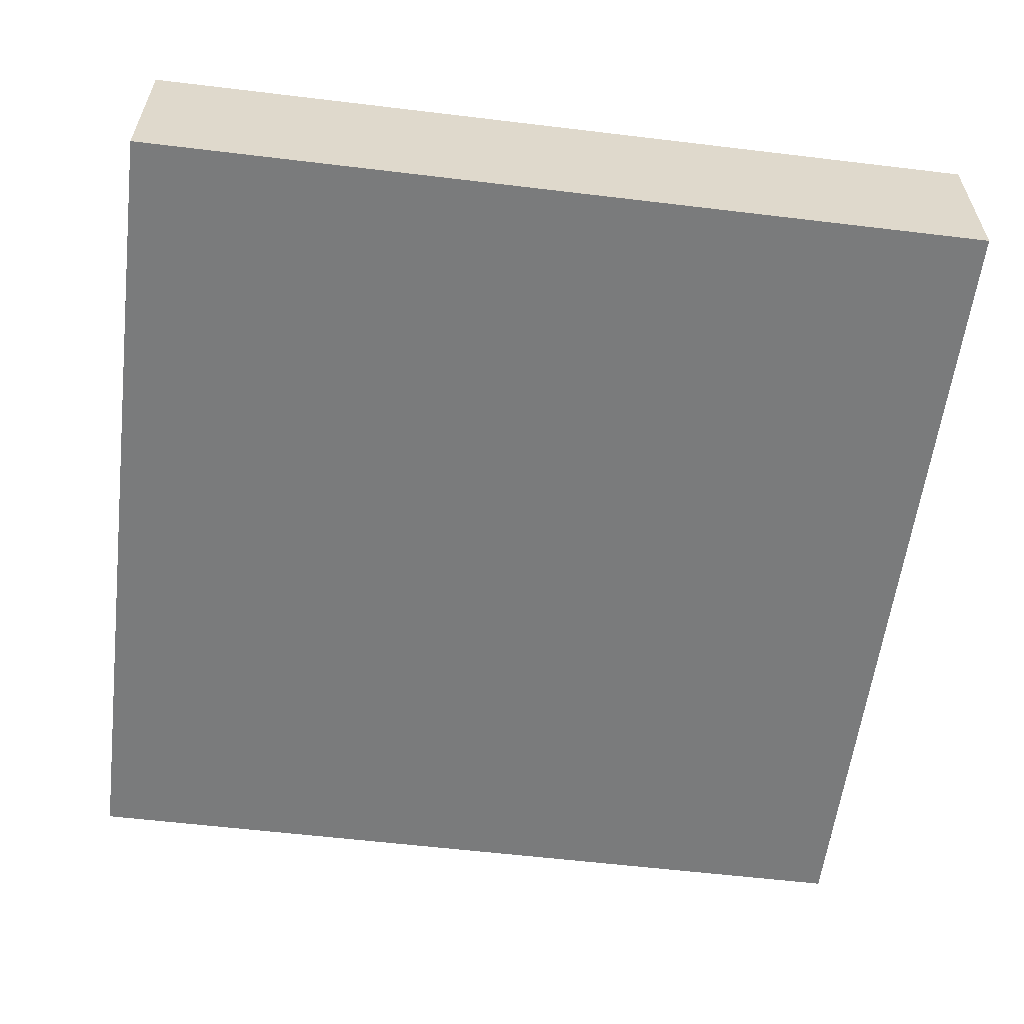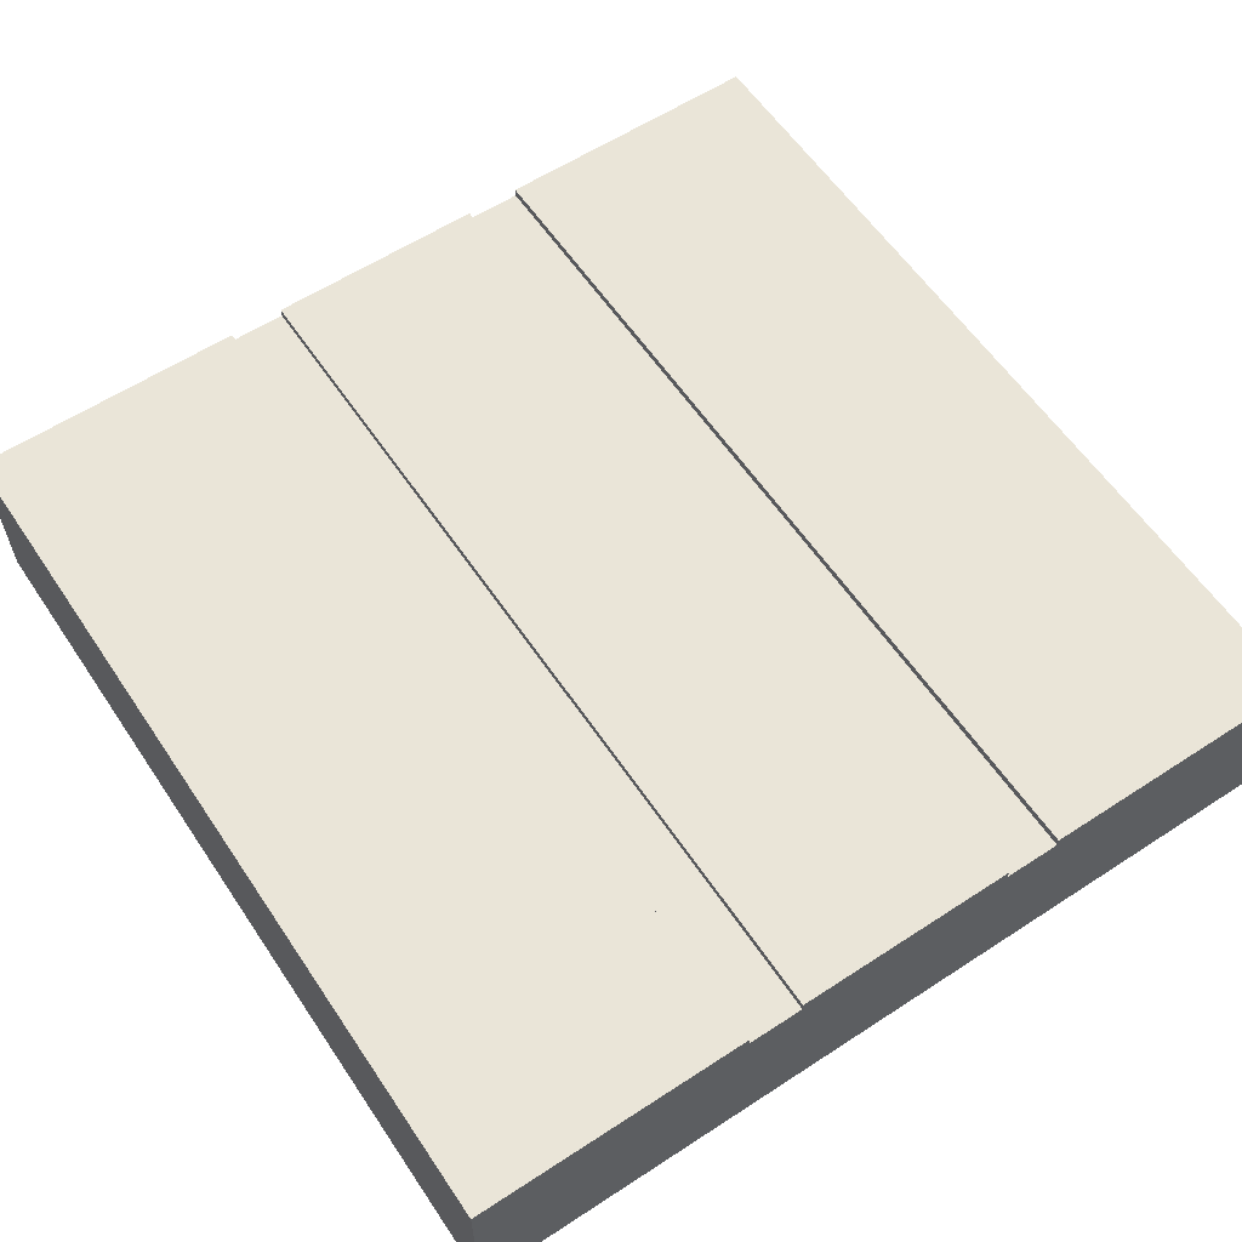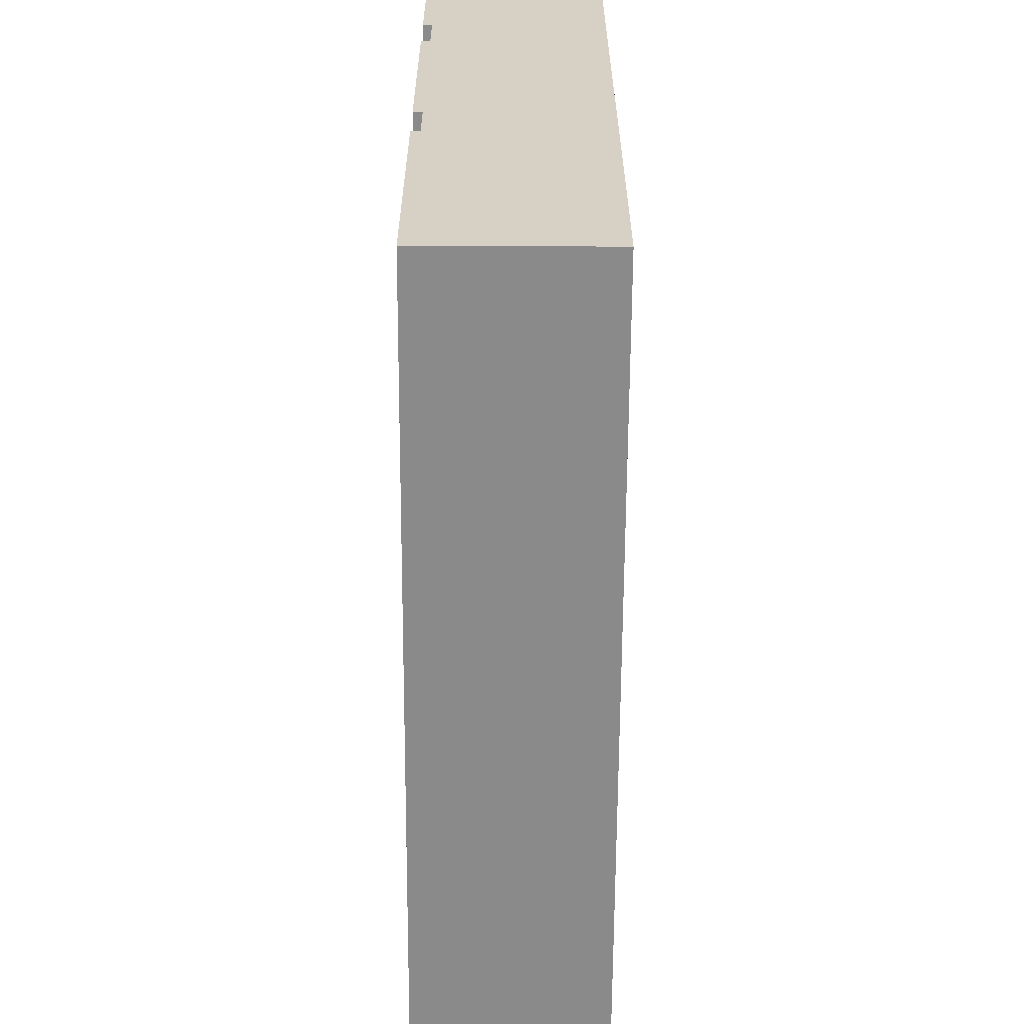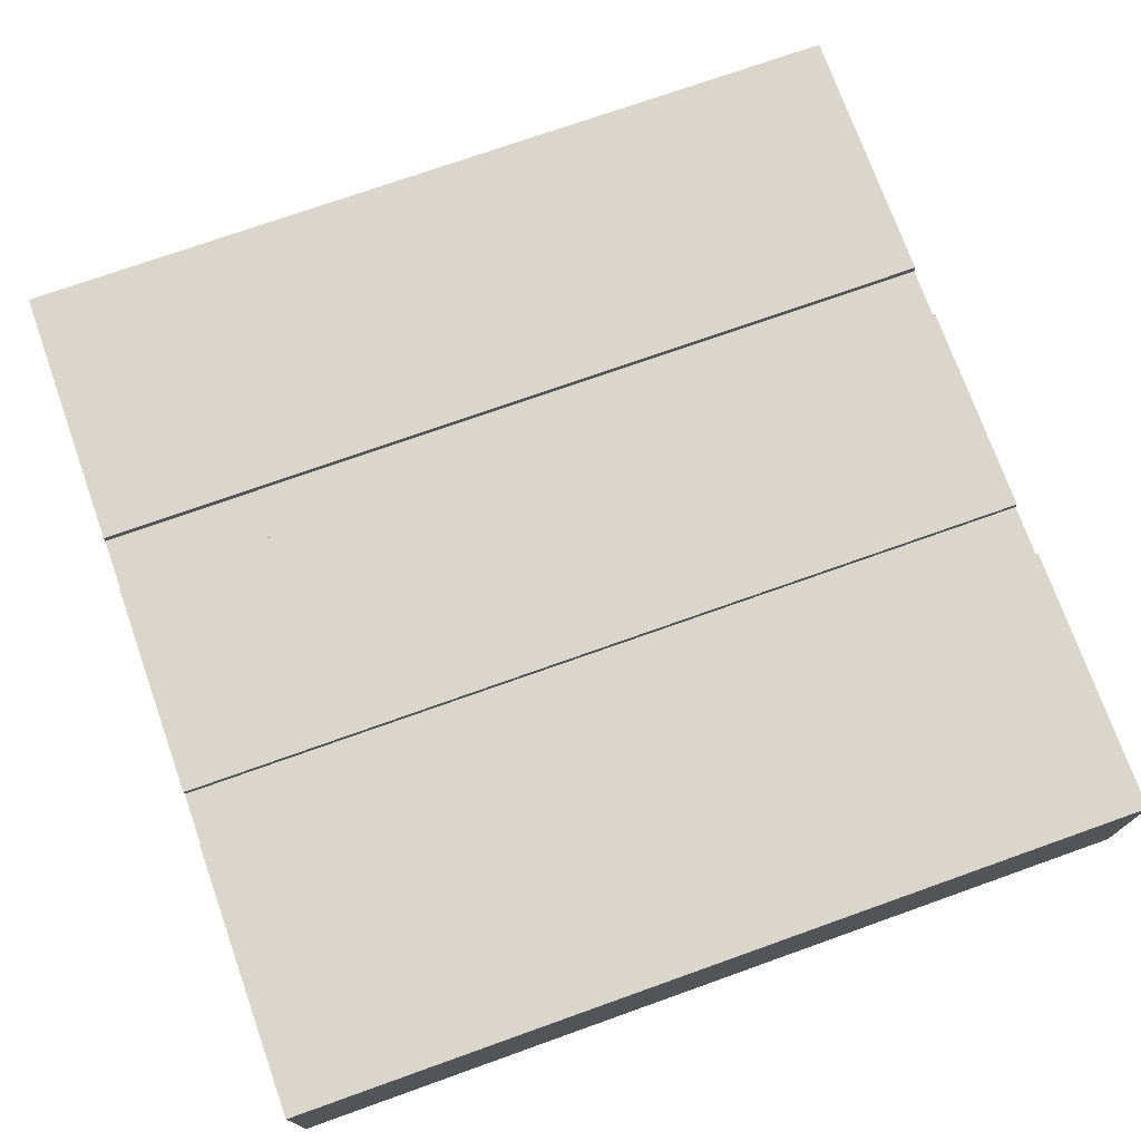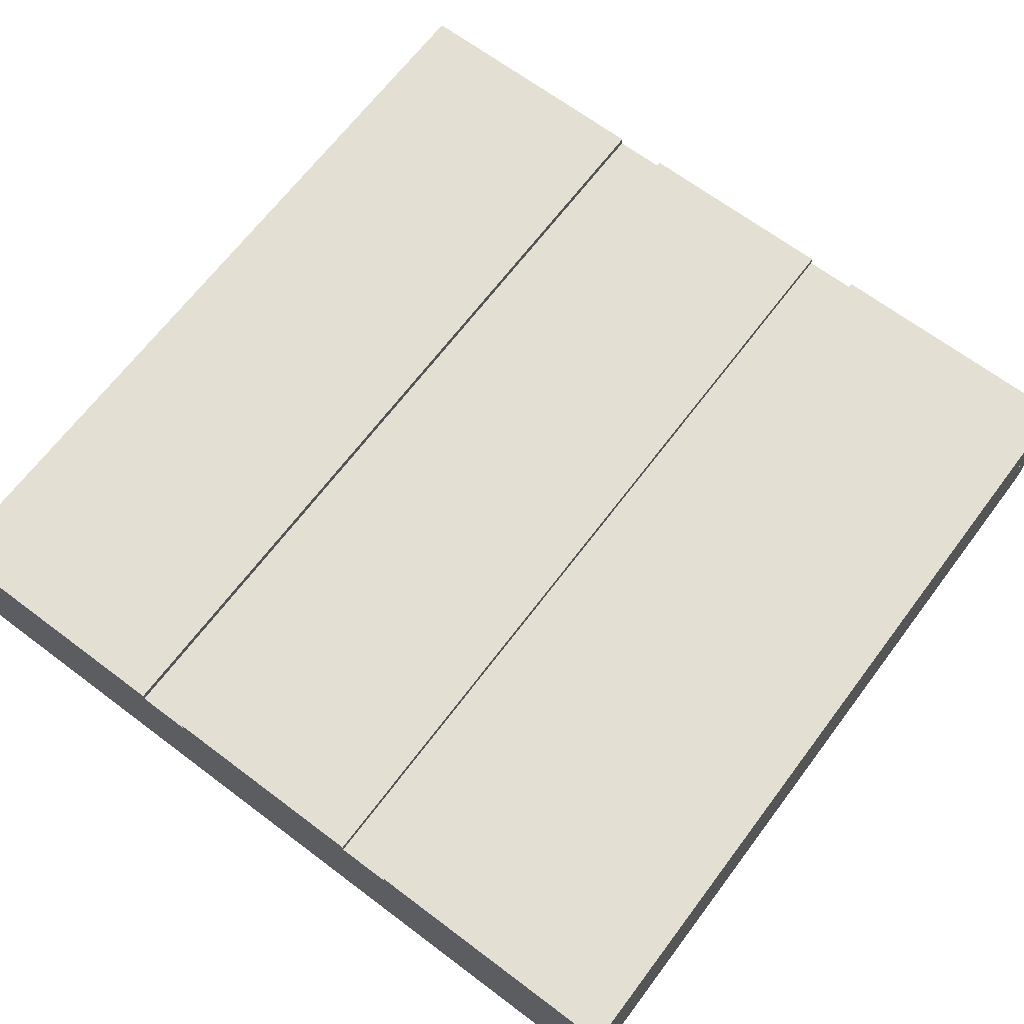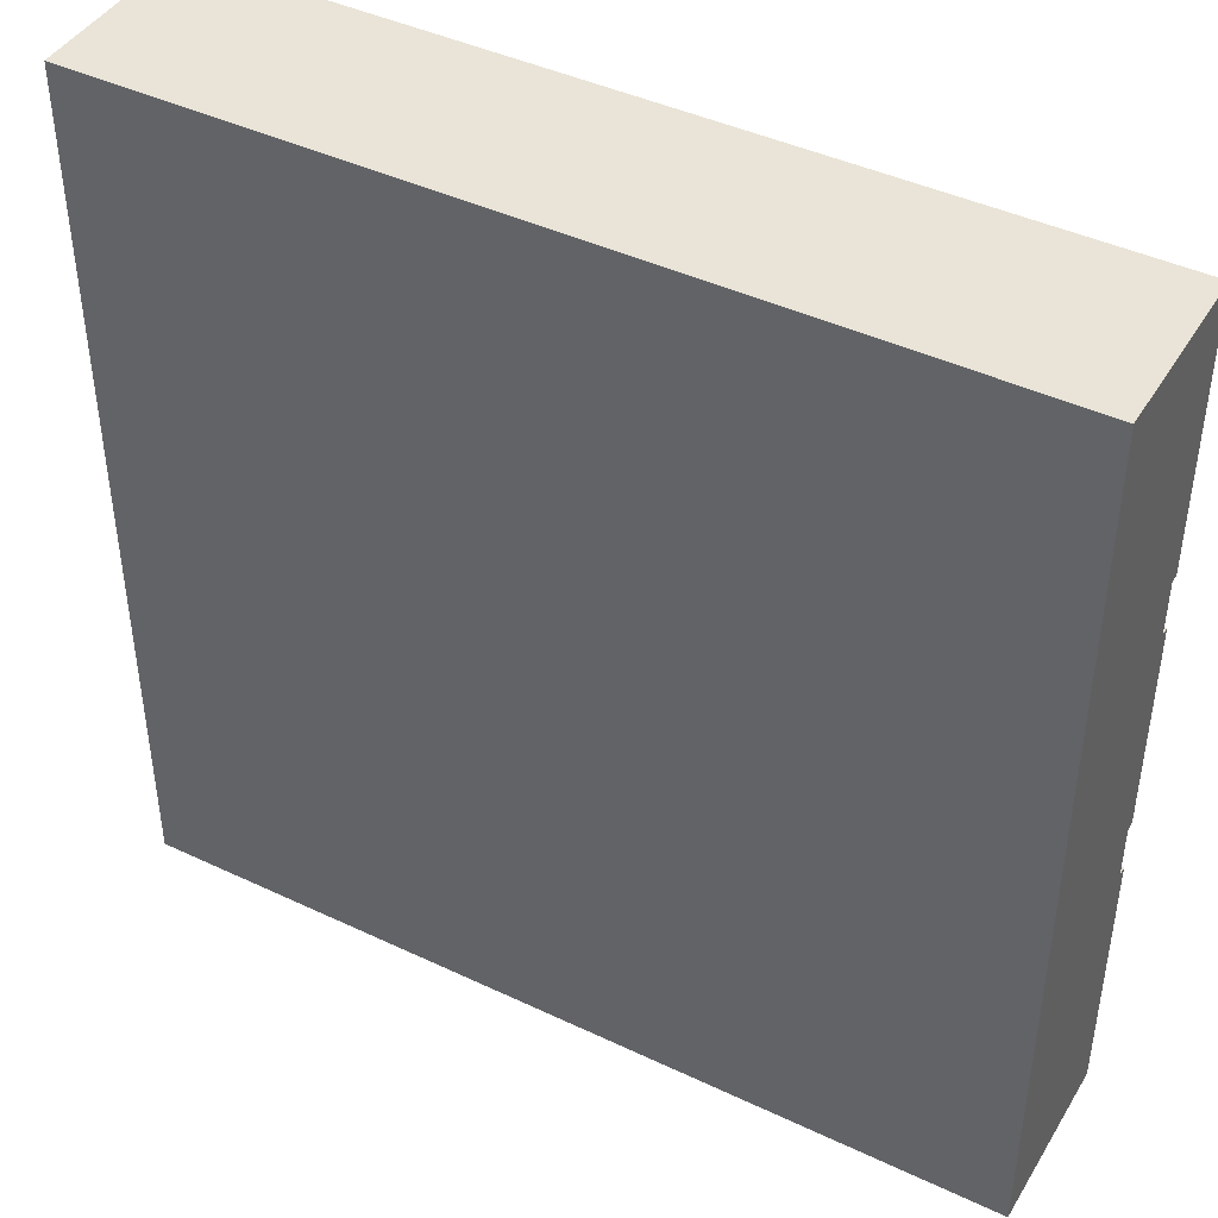
<metadata>
{"format":"obj","ext":"obj","renderer":"f3d","projection":"perspective","resolution":1024,"background":"white","views":[{"elev":-58.3,"azim":172.9,"up":"+Y"},{"elev":59.6,"azim":-123.8,"up":"+Y"},{"elev":-63.5,"azim":-90.3,"up":"+Z"},{"elev":73.7,"azim":-19.6,"up":"+Y"},{"elev":67.1,"azim":127.0,"up":"+Y"},{"elev":43.3,"azim":29.2,"up":"+Z"}]}
</metadata>
<code>
o Mesh1_Group1_Model.220
v 3 0.6 -3
v 0 0.6 -3
v 0 0.6 -2.062
v 3 0.6 -2.062
v 0 0.3 -3
v 3 0.3 -3
v 0 0.3 0
v 0 0.6 0
v 0 0.6 -0.9375
v 0 0.57 -0.9375
v 0 0.57 -1.125
v 0 0.6 -1.125
v 0 0.6 -1.875
v 0 0.57 -1.875
v 0 0.57 -2.062
v 3 0.3 0
v 3 0.6 0
v 3 0 0
v 0 0 -0
v 3 0 -3
v 0 0 -3
v 3 0.57 -2.062
v 3 0.57 -1.875
v 3 0.6 -1.875
v 3 0.6 -1.125
v 3 0.57 -1.125
v 3 0.57 -0.9375
v 3 0.6 -0.9375
f 7 16 6 5
f 18 16 7 19
f 20 6 16 18
f 21 5 6 20
f 19 7 5 21
f 21 20 18 19
f 14 23 22 15
f 13 24 23 14
f 25 12 11 26
f 11 10 27 26
f 9 28 27 10
f 22 4 3 15
f 5 2 1 6
f 2 5 15 3
f 5 7 14
f 8 7 16 17
f 17 16 27 28
f 16 6 26
f 13 12 25 24
f 8 17 28 9
f 11 12 13 14
f 8 9 10 7
f 14 15 5
f 7 11 14
f 11 7 10
f 23 24 25 26
f 1 4 22 6
f 26 27 16
f 6 23 26
f 23 6 22
f 1 2 3 4

</code>
